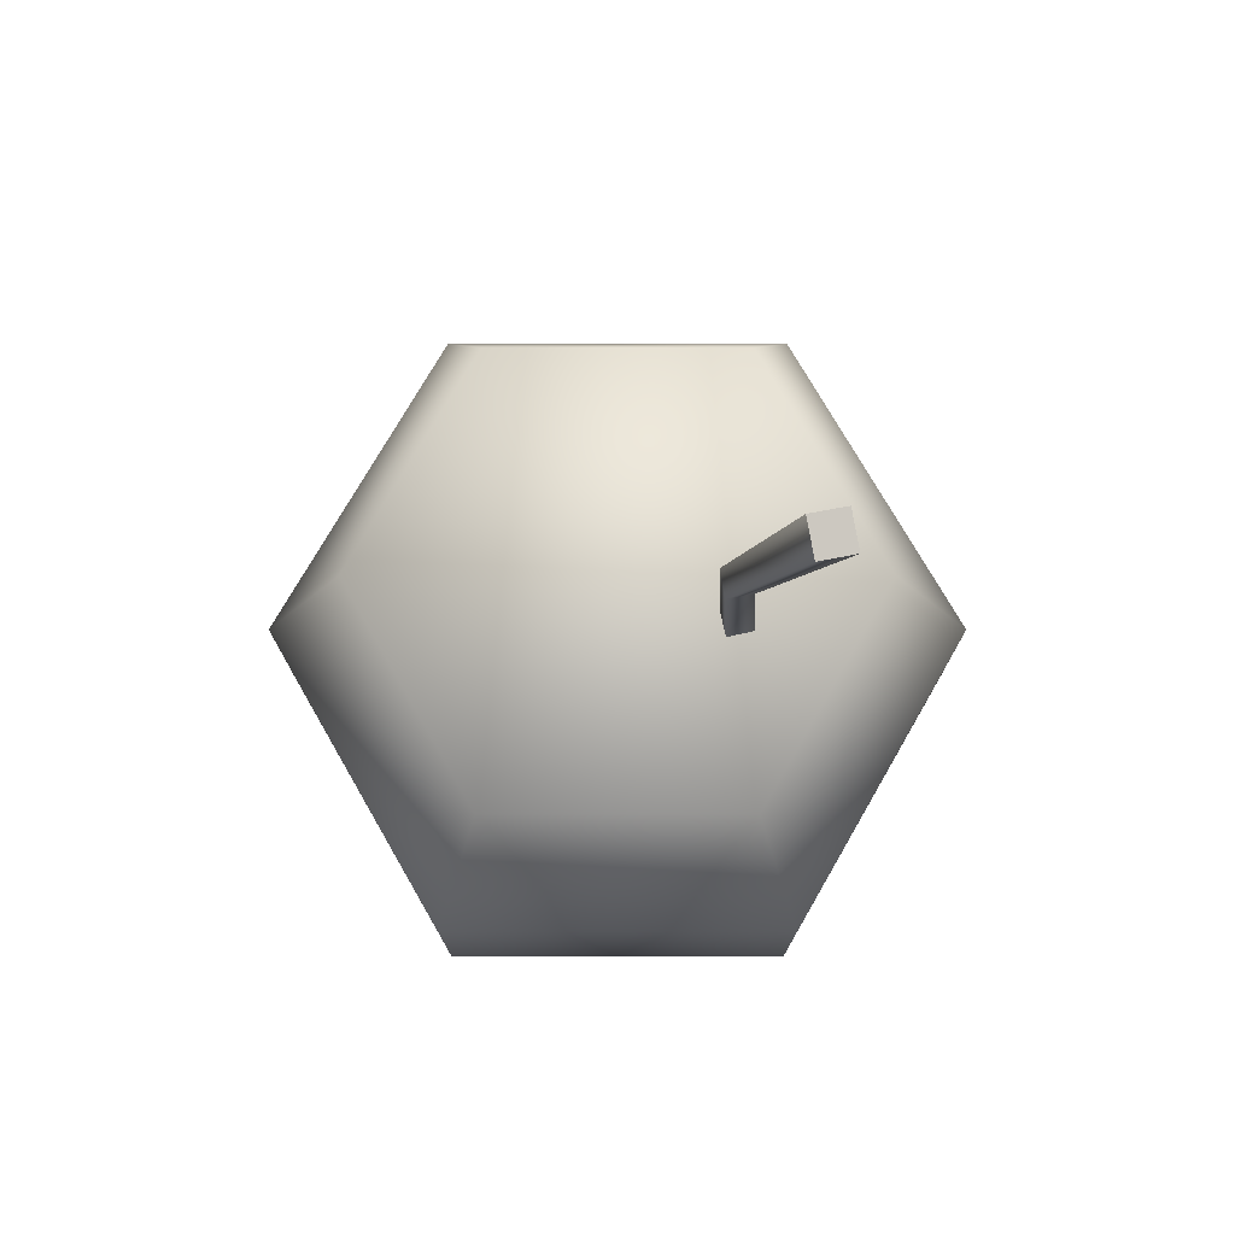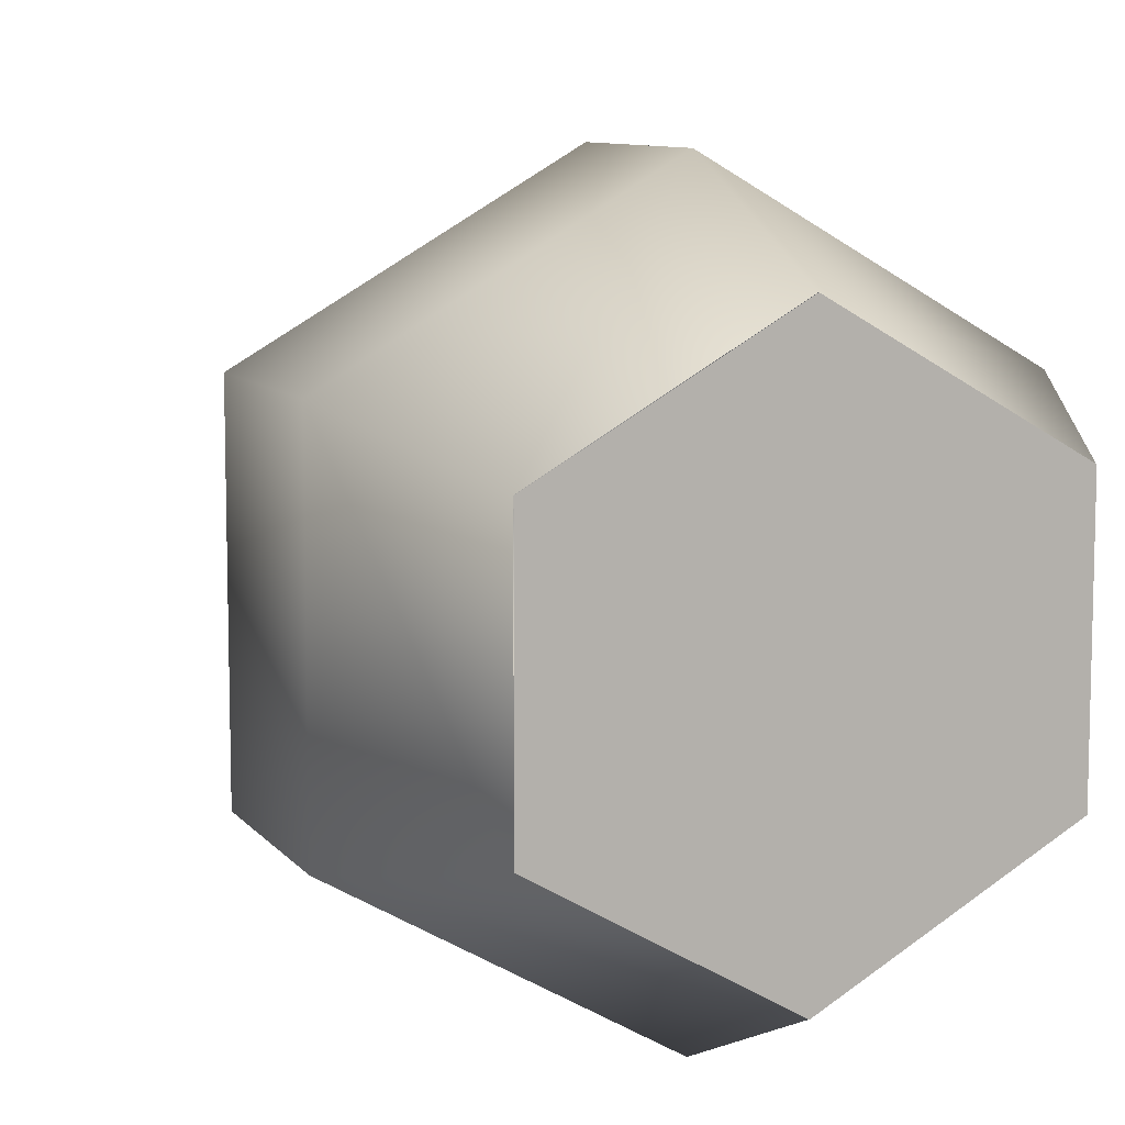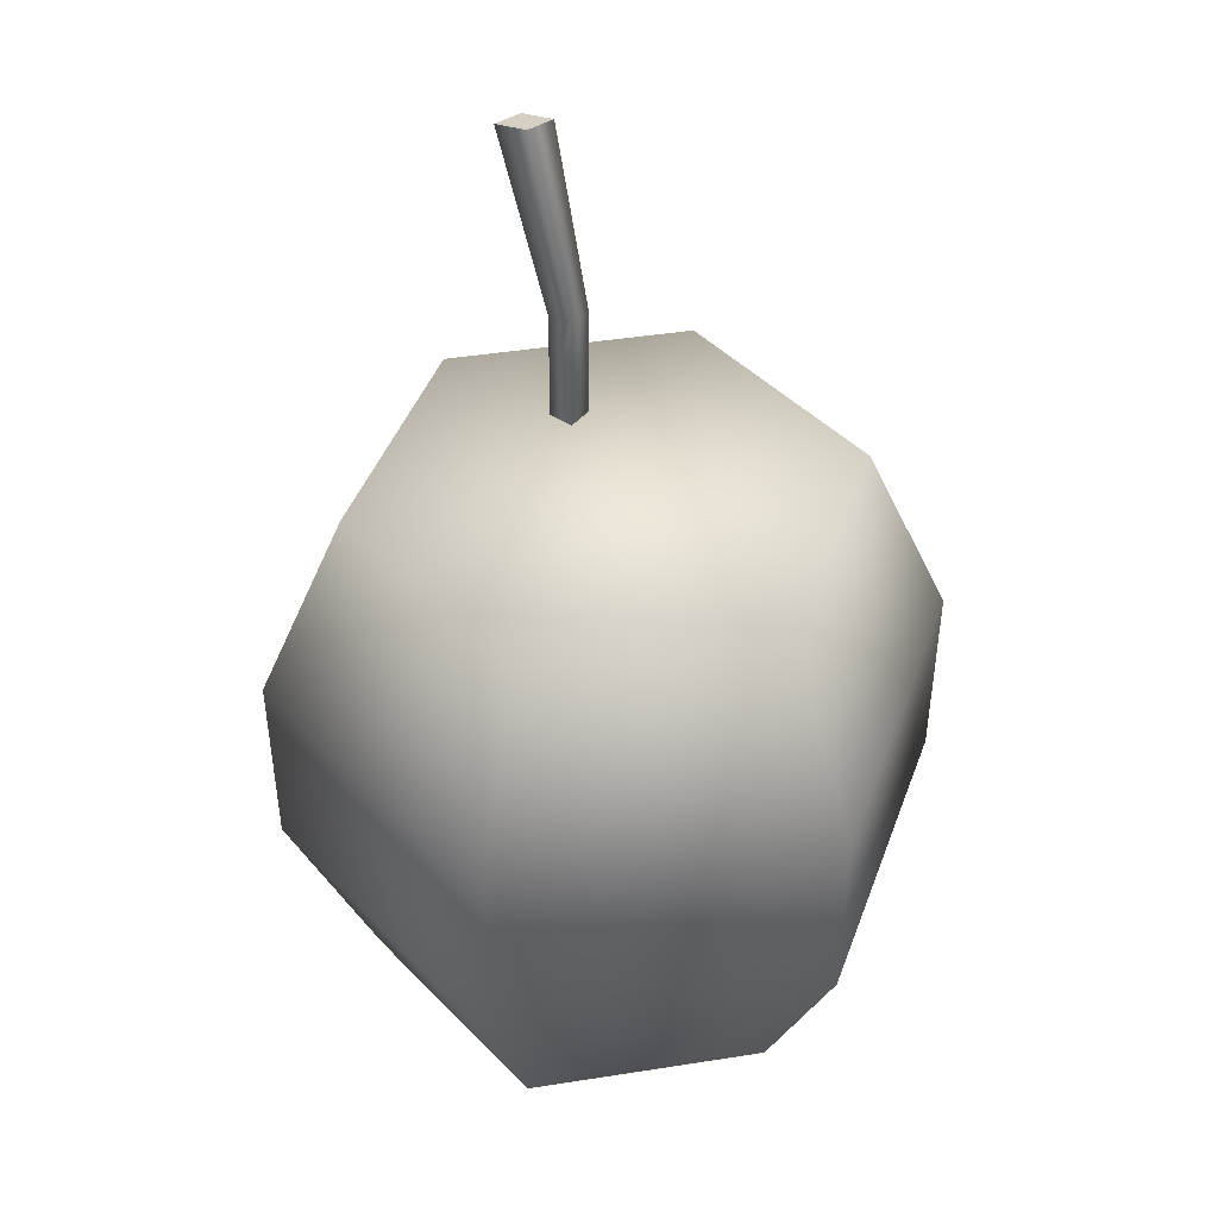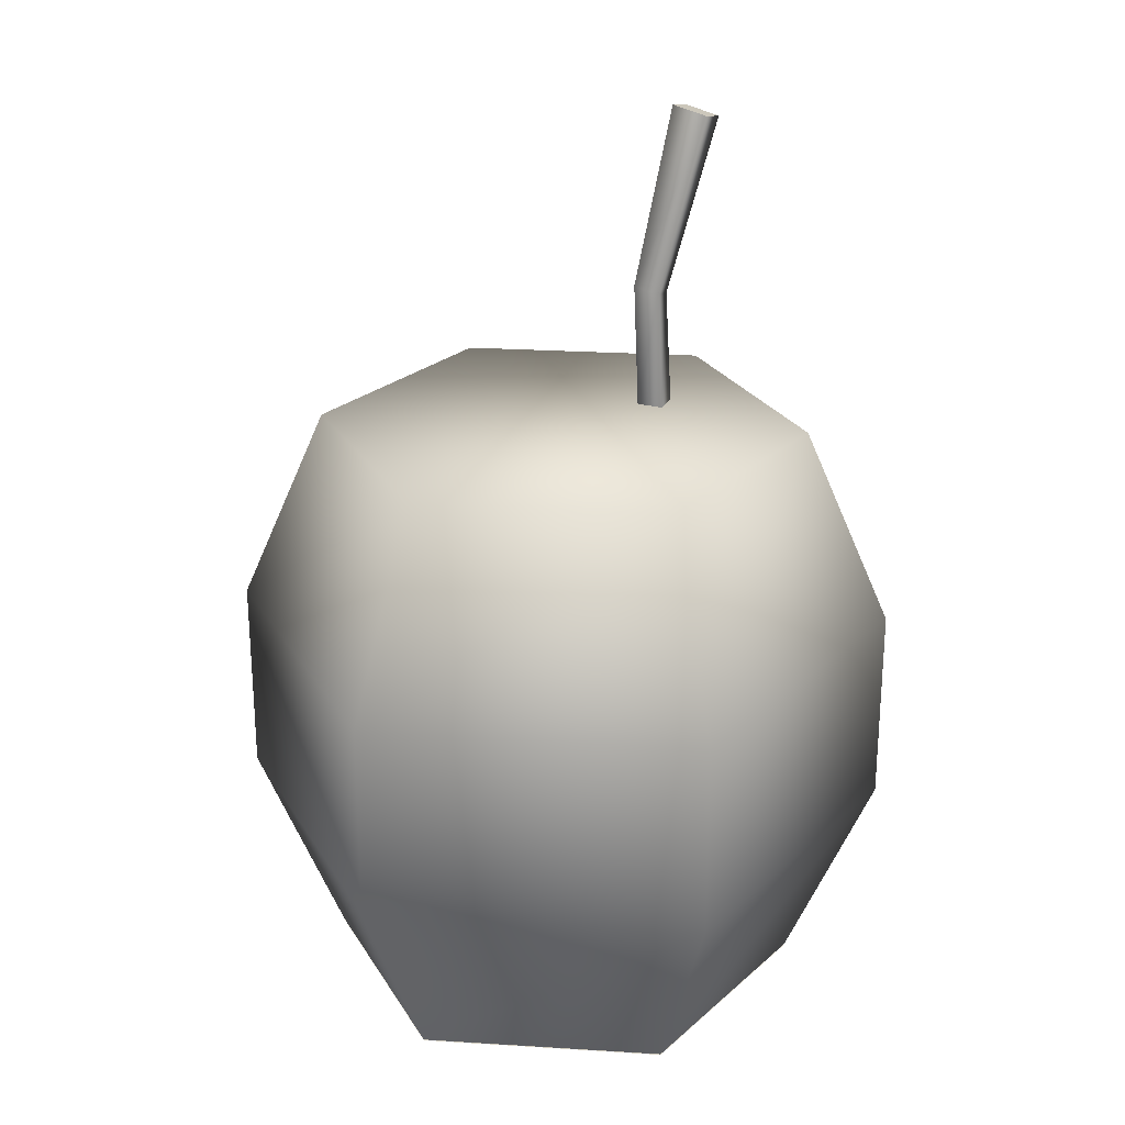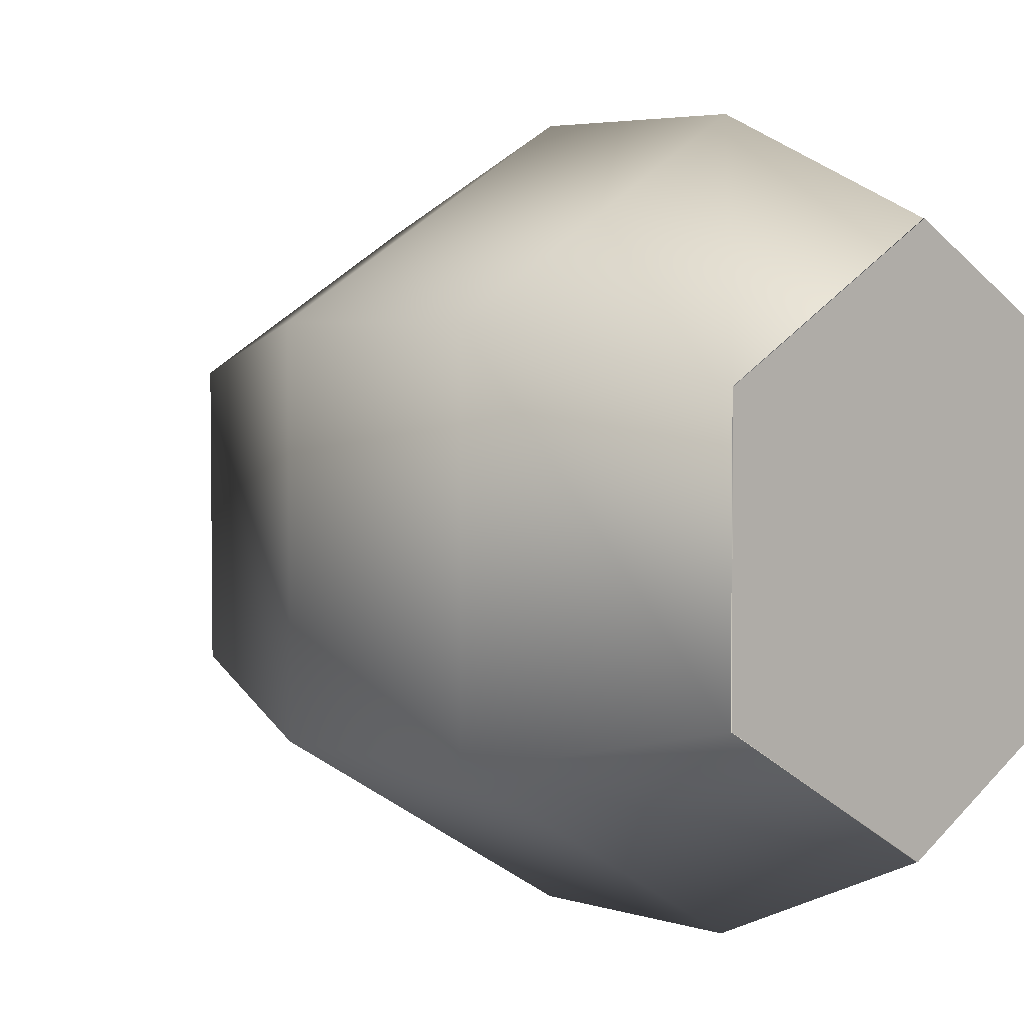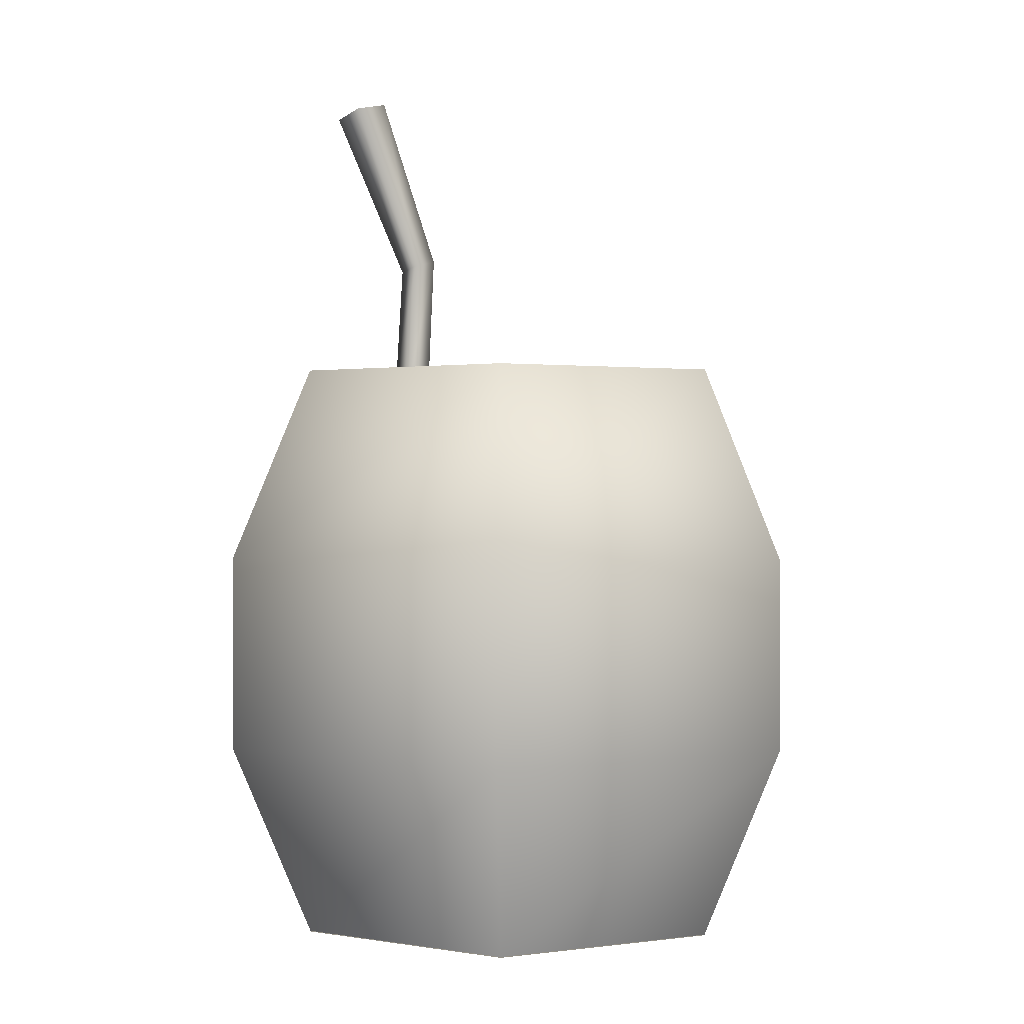
<metadata>
{"format":"obj","ext":"obj","renderer":"f3d","projection":"perspective","resolution":1024,"background":"white","views":[{"elev":76.1,"azim":30.0,"up":"+Y"},{"elev":9.1,"azim":-21.6,"up":"+Z"},{"elev":44.4,"azim":-100.4,"up":"+Y"},{"elev":25.0,"azim":-24.2,"up":"+Y"},{"elev":4.1,"azim":-43.3,"up":"+Z"},{"elev":0.5,"azim":-177.3,"up":"+Y"}]}
</metadata>
<code>
o powderkeg01
v 0.2278 0.6476 -0.1276
v 0.0004323 0.6476 -0.2588
v -0.2269 0.6476 -0.1276
v 0.0004323 -0.001209 0.2662
v -0.2269 -0.001209 0.1349
v 0.2278 -0.001209 0.1349
v -0.2269 -0.001209 -0.1276
v 0.2278 -0.001209 -0.1276
v 0.0004323 -0.001209 -0.2588
v 0.3096 0.4316 0.1822
v 0.2278 0.6476 -0.1276
v 0.2278 0.6476 0.1349
v 0.3096 0.4316 -0.1748
v 0.3096 0.2156 0.1822
v 0.3096 0.2156 -0.1748
v 0.2278 -0.0003886 0.1349
v 0.2278 -0.0003886 -0.1276
v 0.0004324 0.4316 0.3607
v 0.2278 0.6476 0.1349
v 0.0004324 0.6476 0.2662
v 0.3096 0.4316 0.1822
v 0.0004324 0.2156 0.3607
v 0.3096 0.2156 0.1822
v 0.0004324 -0.0003886 0.2662
v 0.2278 -0.0003886 0.1349
v -0.3087 0.4316 0.1822
v 0.0004324 0.6476 0.2662
v -0.2269 0.6476 0.1349
v 0.0004324 0.4316 0.3607
v -0.3087 0.2156 0.1822
v 0.0004324 0.2156 0.3607
v -0.2269 -0.0003886 0.1349
v 0.0004324 -0.0003886 0.2662
v -0.3087 0.4316 -0.1748
v -0.2269 0.6476 0.1349
v -0.2269 0.6476 -0.1276
v -0.3087 0.4316 0.1822
v -0.3087 0.2156 -0.1748
v -0.3087 0.2156 0.1822
v -0.2269 -0.0003886 -0.1276
v -0.2269 -0.0003886 0.1349
v 0.0004323 0.4316 -0.3533
v -0.2269 0.6476 -0.1276
v 0.0004323 0.6476 -0.2588
v -0.3087 0.4316 -0.1748
v 0.0004323 0.2156 -0.3533
v -0.3087 0.2156 -0.1748
v 0.0004323 -0.0003886 -0.2588
v -0.2269 -0.0003886 -0.1276
v 0.3096 0.4316 -0.1748
v 0.0004323 0.6476 -0.2588
v 0.2278 0.6476 -0.1276
v 0.0004323 0.4316 -0.3533
v 0.3096 0.2156 -0.1748
v 0.0004323 0.2156 -0.3533
v 0.2278 -0.0003886 -0.1276
v 0.0004323 -0.0003886 -0.2588
v -0.2269 0.6476 0.1349
v 0.0004324 0.6476 0.2662
v 0.2278 0.6476 0.1349
v 0.1774 0.9591 -0.04453
v 0.2045 0.9506 -0.04335
v 0.1787 0.9591 -0.07292
v 0.1117 0.7776 0.004408
v 0.2045 0.9506 -0.04335
v 0.1762 0.9591 -0.01614
v 0.1315 0.7716 -0.01462
v 0.1185 0.6457 0.004461
v 0.139 0.6457 -0.01429
v 0.1787 0.9591 -0.07292
v 0.1134 0.7776 -0.0353
v 0.1203 0.6457 -0.03475
v 0.1504 0.9677 -0.04571
v 0.09361 0.7835 -0.01627
v 0.09979 0.6457 -0.016
v 0.1762 0.9591 -0.01614
v 0.1504 0.9677 -0.04571
g Geoset0
f 1 2 3
f 4 5 6
f 5 7 6
f 8 6 7
f 9 8 7
f 10 11 12
f 10 13 11
f 14 13 10
f 14 15 13
f 16 15 14
f 16 17 15
f 18 19 20
f 18 21 19
f 22 21 18
f 22 23 21
f 24 23 22
f 24 25 23
f 26 27 28
f 26 29 27
f 30 29 26
f 30 31 29
f 32 31 30
f 32 33 31
f 34 35 36
f 34 37 35
f 38 37 34
f 38 39 37
f 40 39 38
f 40 41 39
f 42 43 44
f 42 45 43
f 46 45 42
f 46 47 45
f 48 47 46
f 48 49 47
f 50 51 52
f 50 53 51
f 54 53 50
f 54 55 53
f 56 55 54
f 56 57 55
f 58 59 60
f 3 58 60
f 60 1 3
g Geoset1
f 61 62 63
f 64 65 66
f 64 67 65
f 68 67 64
f 68 69 67
f 67 70 65
f 67 71 70
f 69 71 67
f 69 72 71
f 71 73 70
f 71 74 73
f 72 74 71
f 72 75 74
f 74 66 73
f 74 64 66
f 75 64 74
f 75 68 64
f 61 76 62
f 61 77 76
f 61 63 77

</code>
